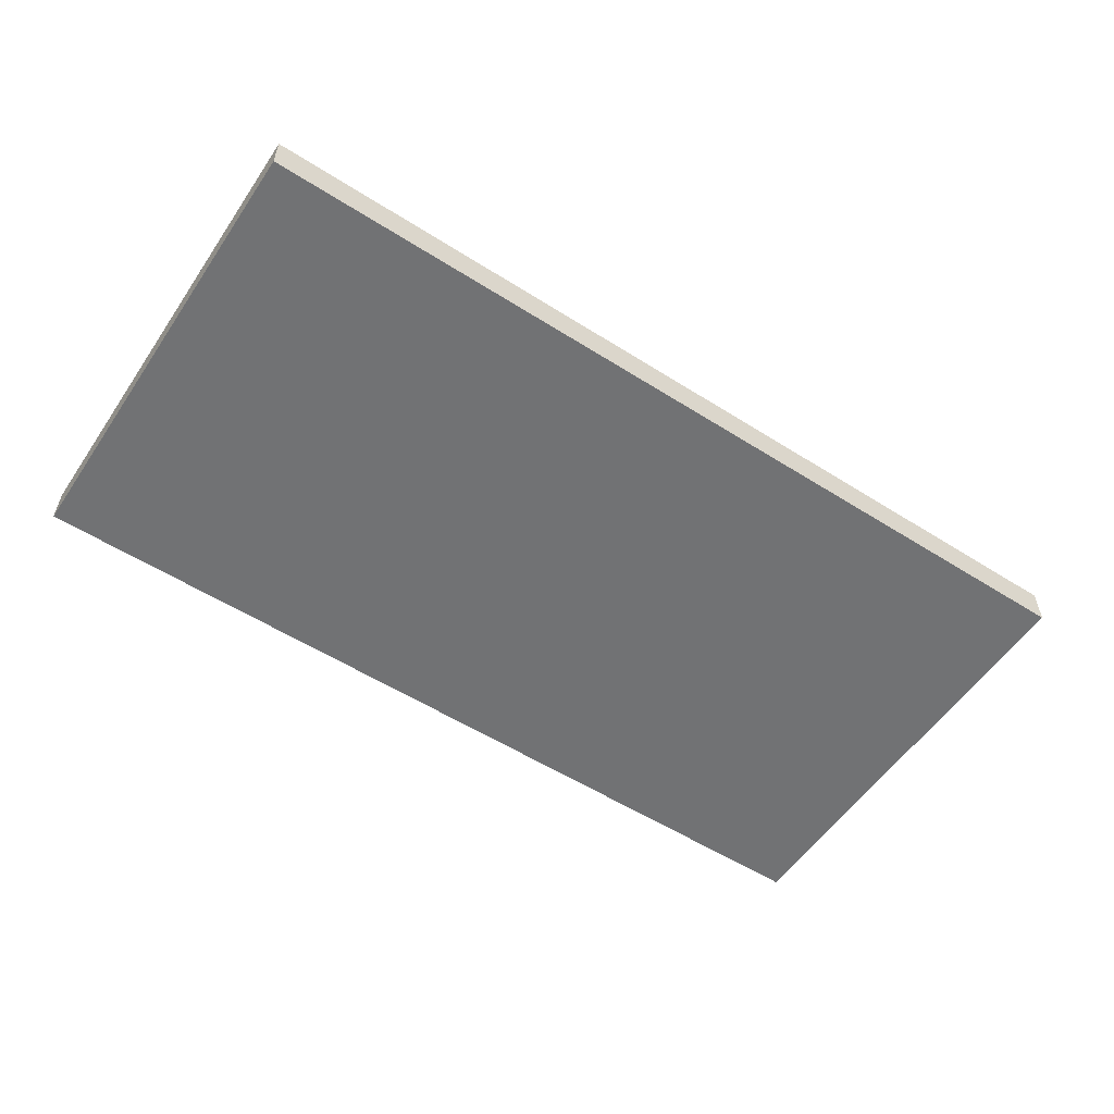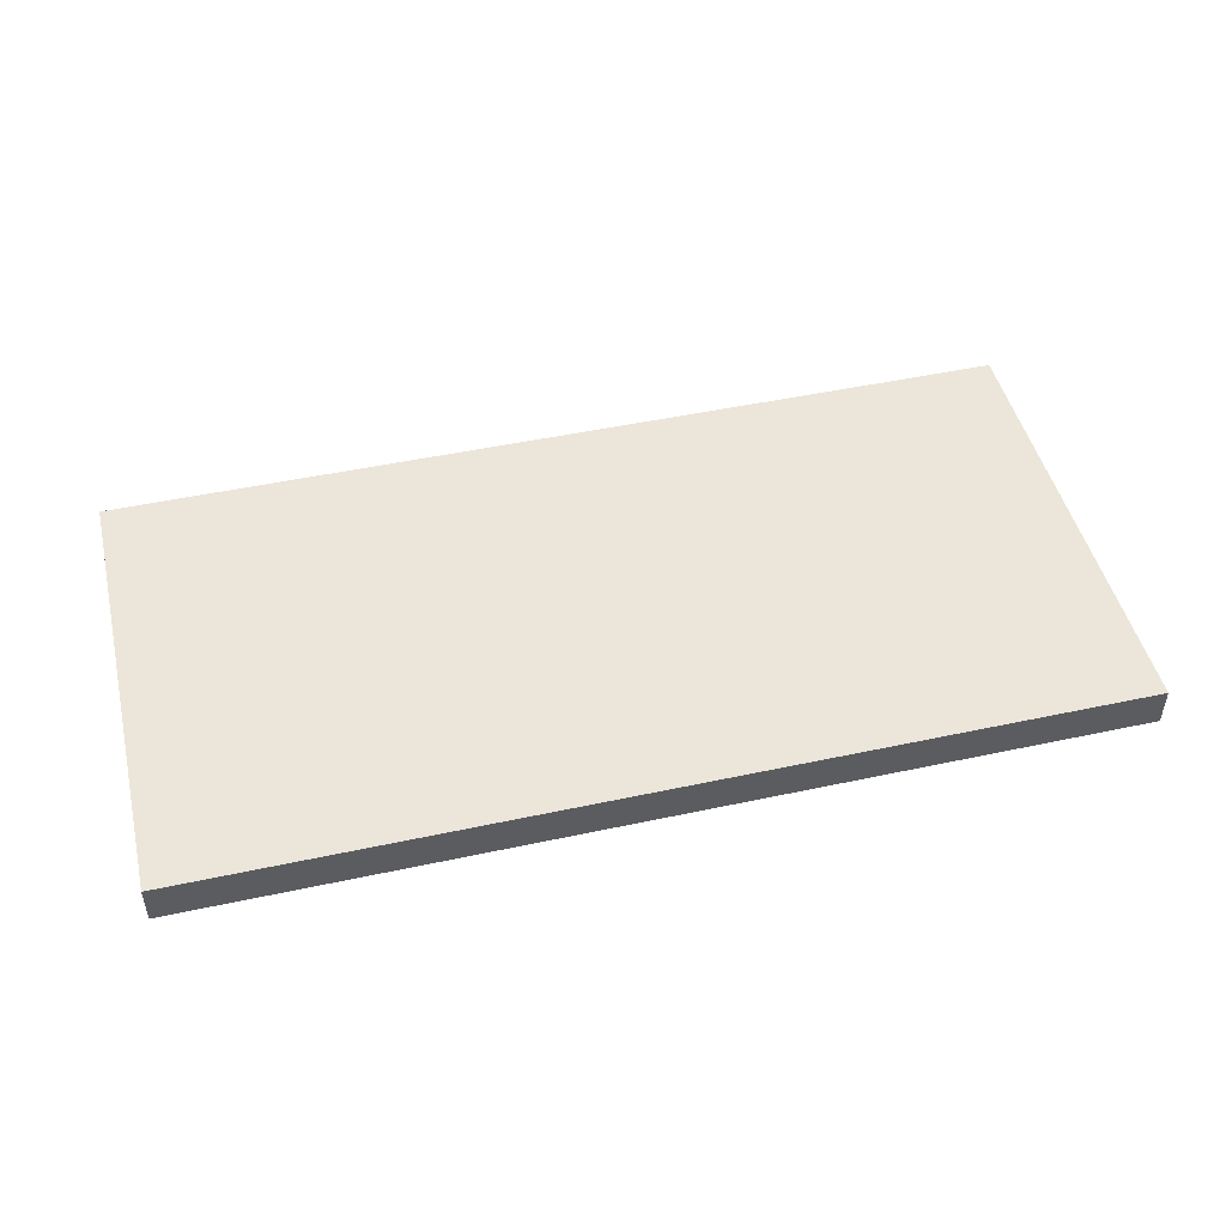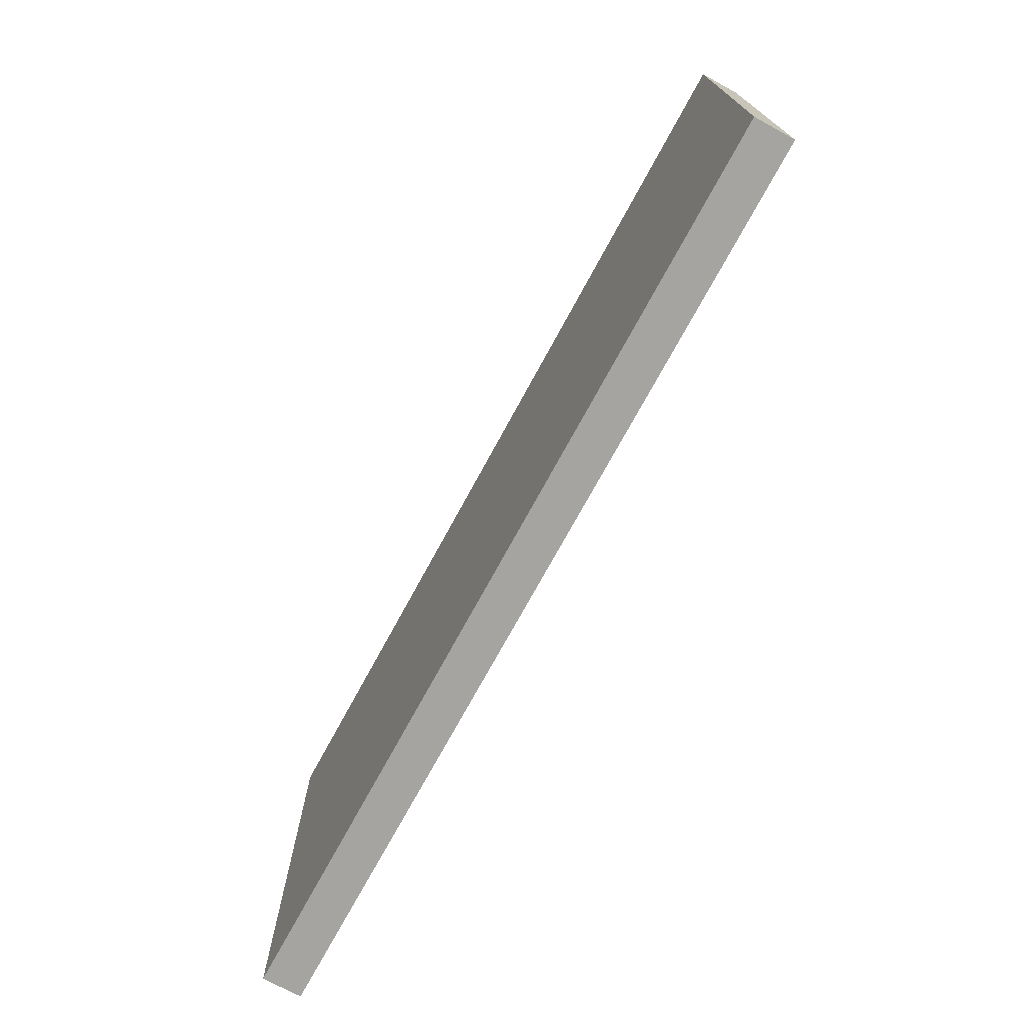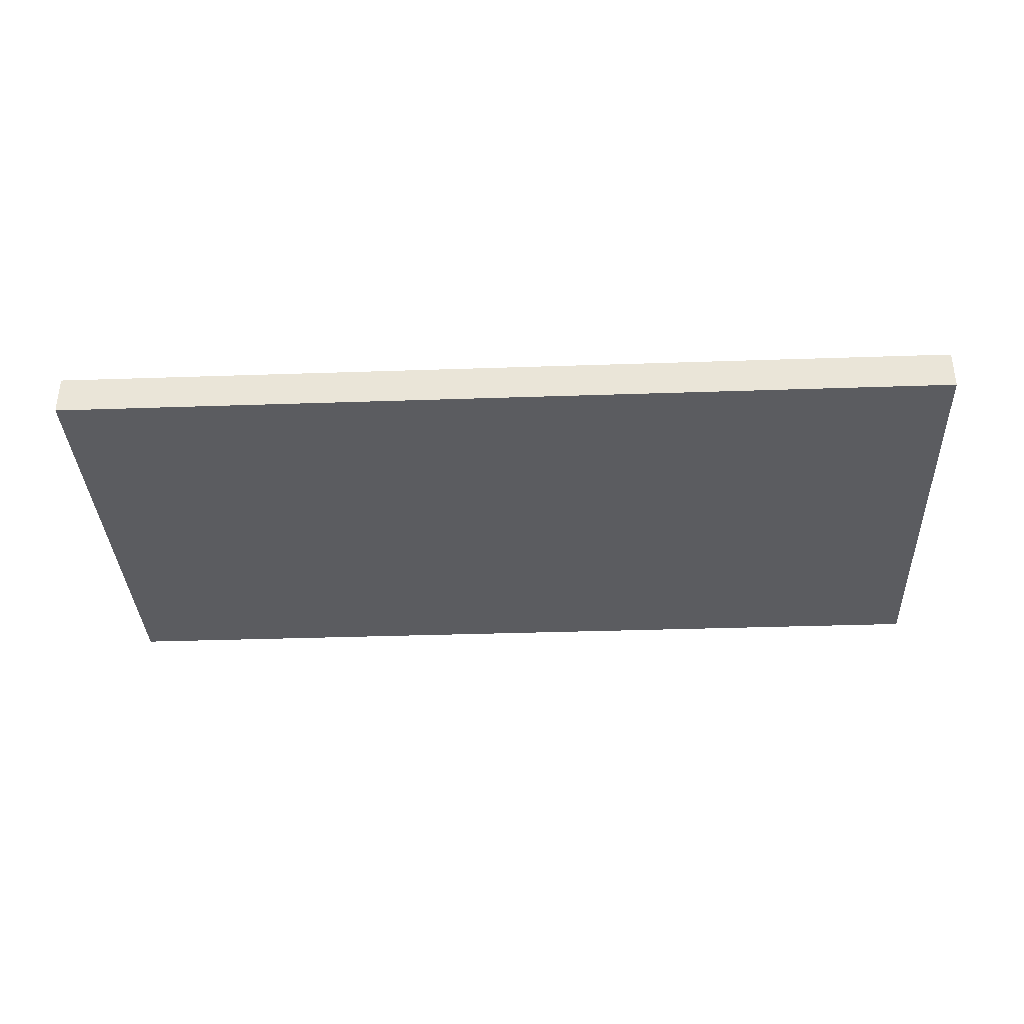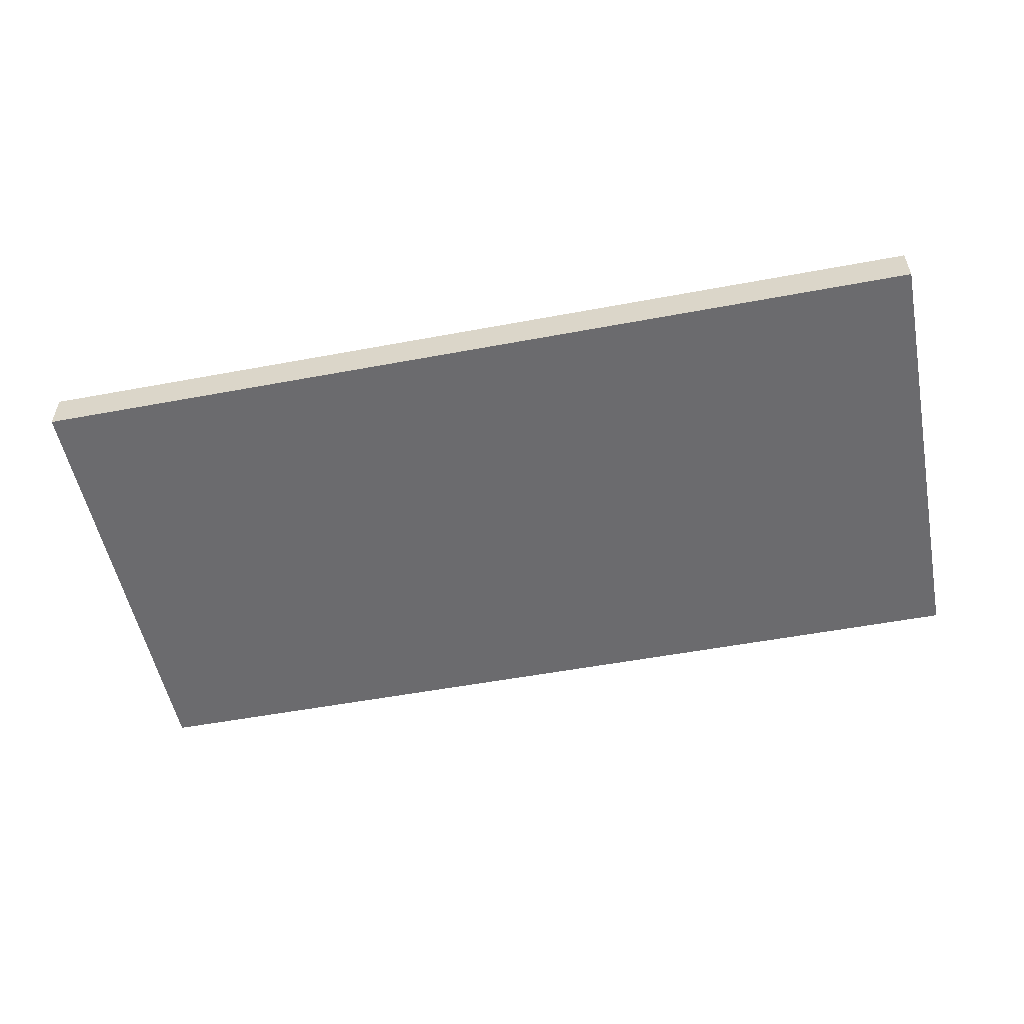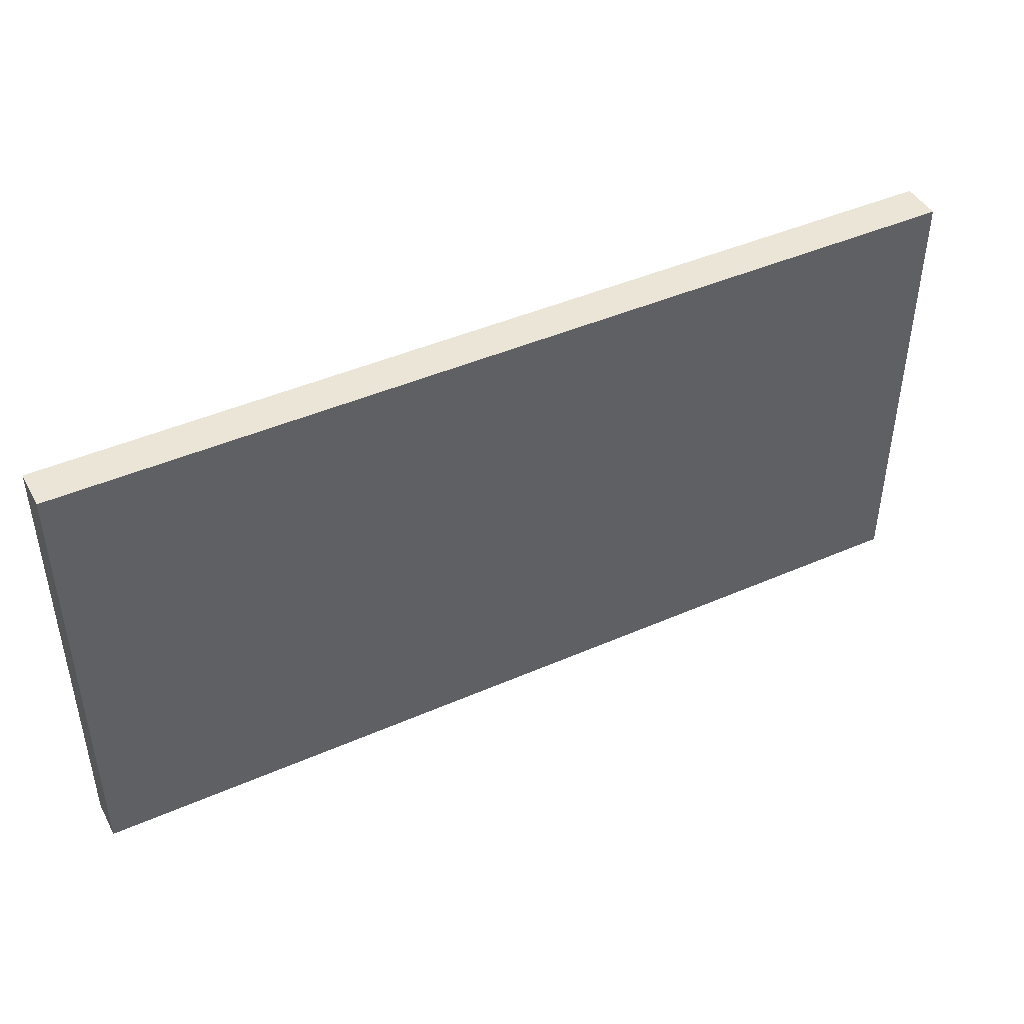
<metadata>
{"format":"obj","ext":"obj","renderer":"f3d","projection":"perspective","resolution":1024,"background":"white","views":[{"elev":-55.4,"azim":-33.7,"up":"+Z"},{"elev":47.8,"azim":166.4,"up":"+Z"},{"elev":-73.2,"azim":61.5,"up":"+Y"},{"elev":-35.3,"azim":-177.4,"up":"+Z"},{"elev":-53.5,"azim":-168.7,"up":"+Z"},{"elev":44.2,"azim":-27.1,"up":"+Y"}]}
</metadata>
<code>
o sign_exit_down
v 0.3 -0.15 -0.013
v 0.3 -0.15 0.013
v -0.3 -0.15 0.013
v -0.3 -0.15 -0.013
v 0.3 0.15 -0.013
v 0.3 0.15 0.013
v -0.3 0.15 0.013
v -0.3 0.15 -0.013
v 0.3 -0.15 -0.013
v 0.3 -0.15 -0.013
v 0.3 -0.15 0.013
v 0.3 -0.15 0.013
v -0.3 -0.15 -0.013
v -0.3 -0.15 -0.013
v 0.3 0.15 -0.013
v 0.3 0.15 -0.013
v -0.3 -0.15 0.013
v -0.3 -0.15 0.013
v 0.3 0.15 0.013
v 0.3 0.15 0.013
v -0.3 0.15 0.013
v -0.3 0.15 0.013
v -0.3 0.15 -0.013
v -0.3 0.15 -0.013
f 11 13 9
f 24 20 16
f 10 19 12
f 6 18 2
f 7 14 3
f 1 8 5
f 11 17 13
f 24 22 20
f 10 15 19
f 6 21 18
f 7 23 14
f 1 4 8

</code>
